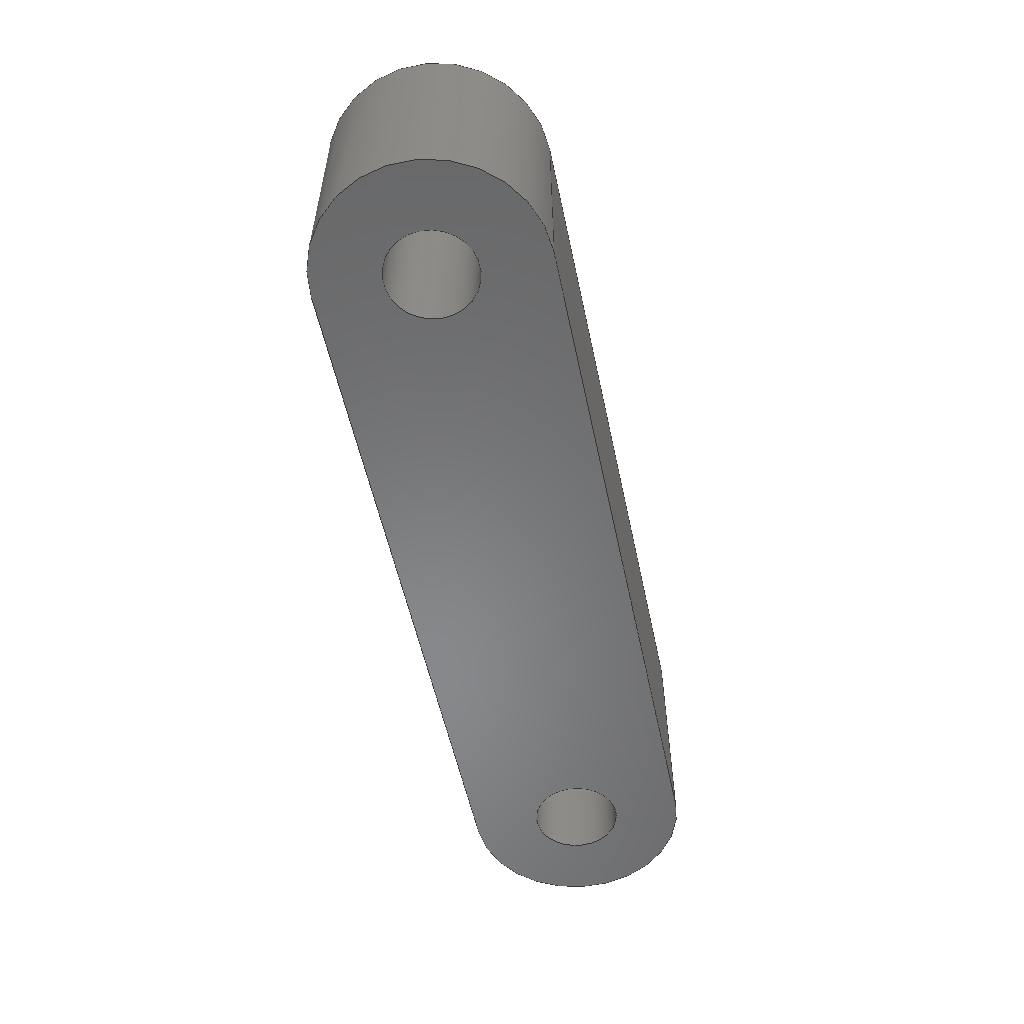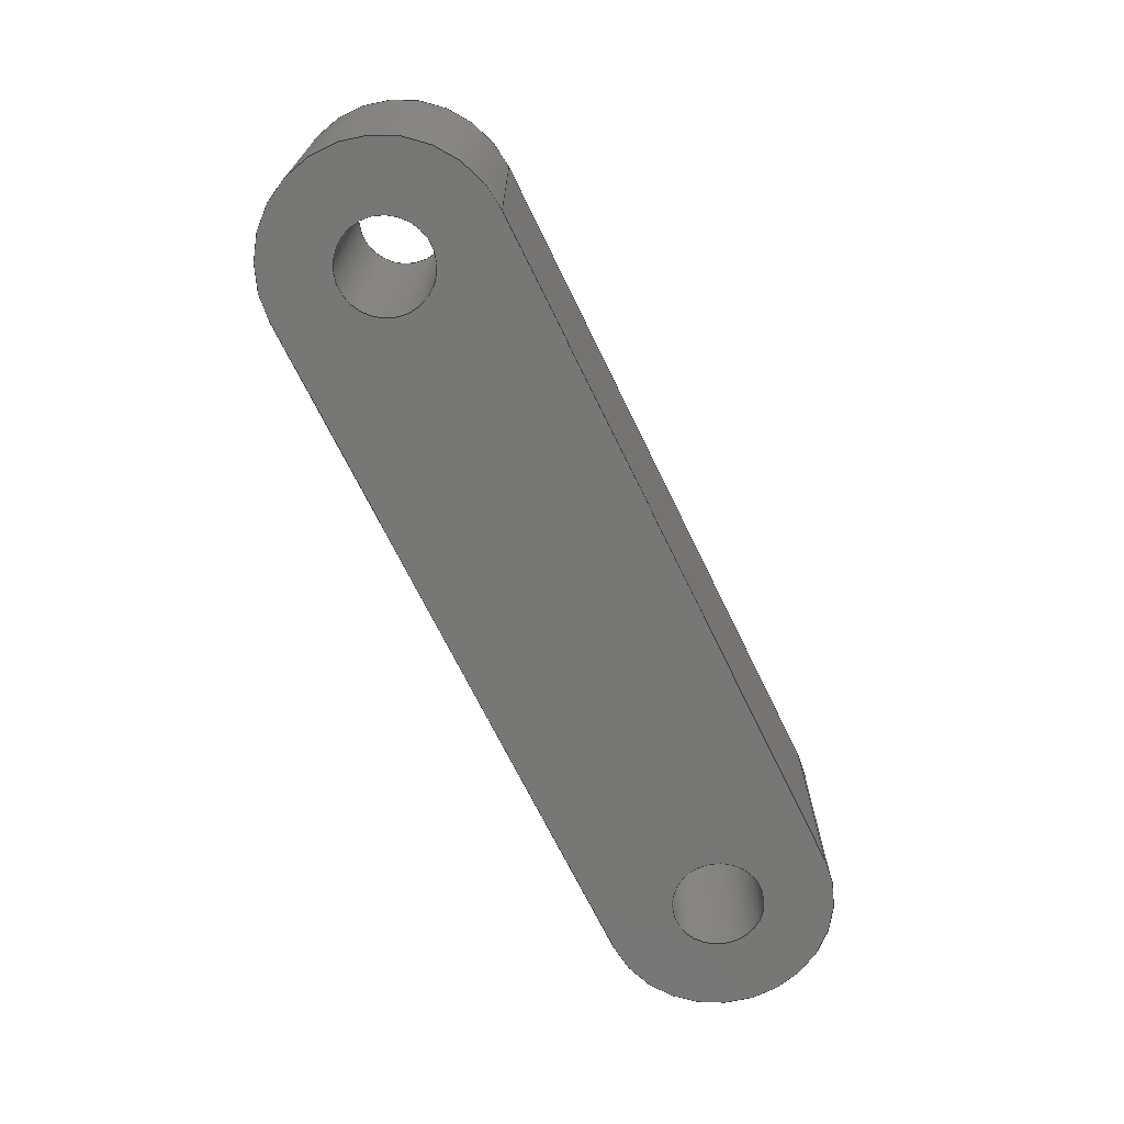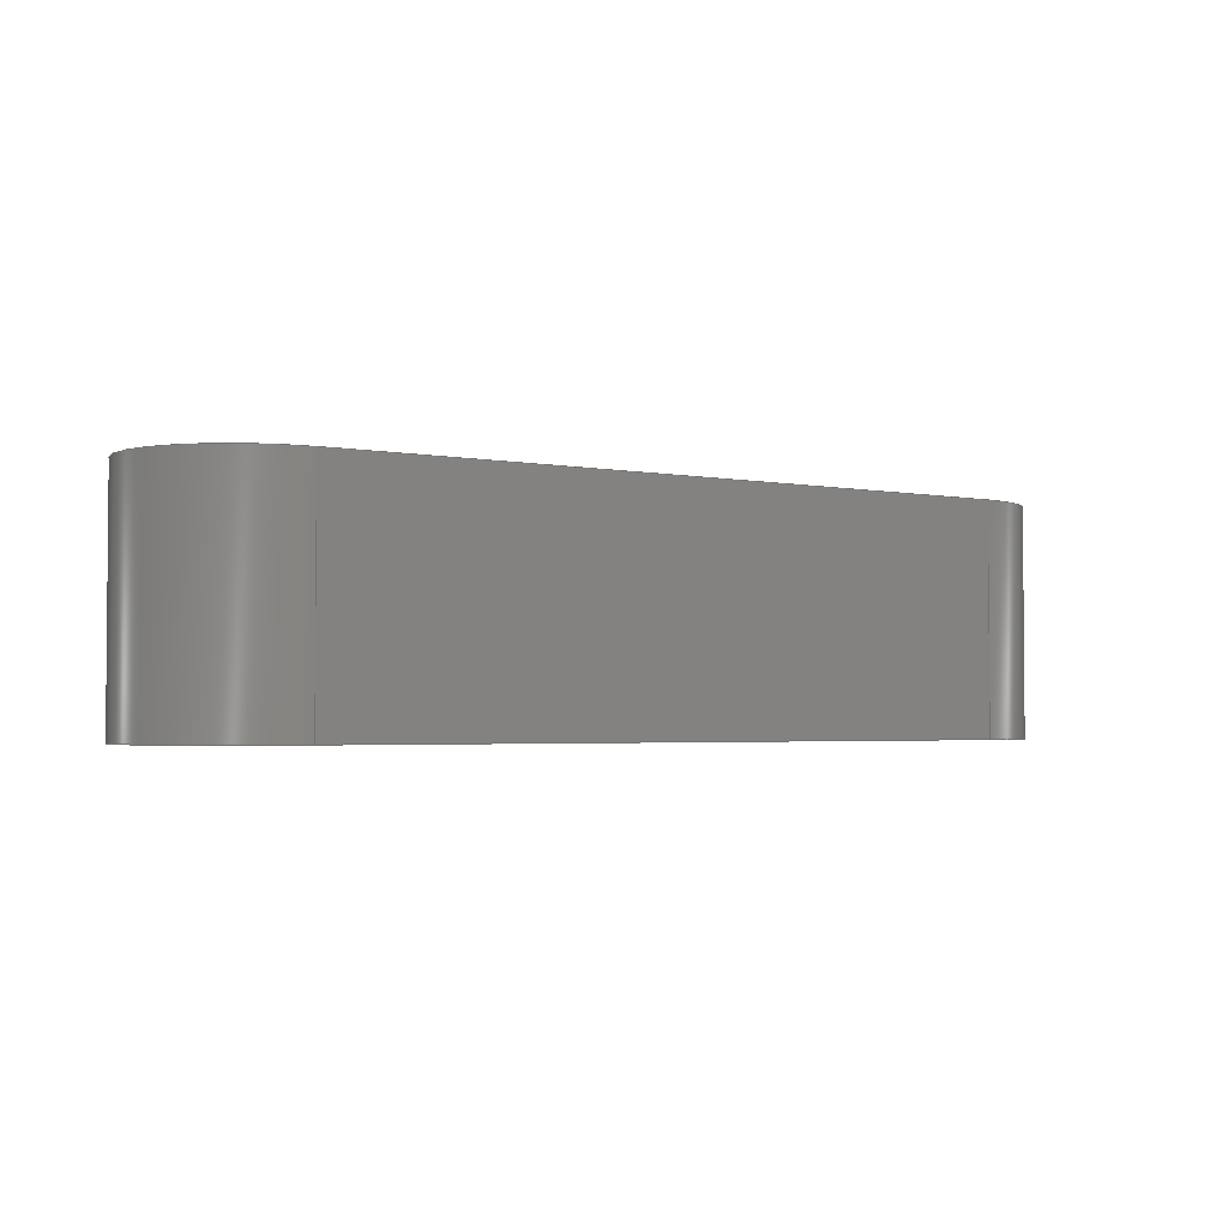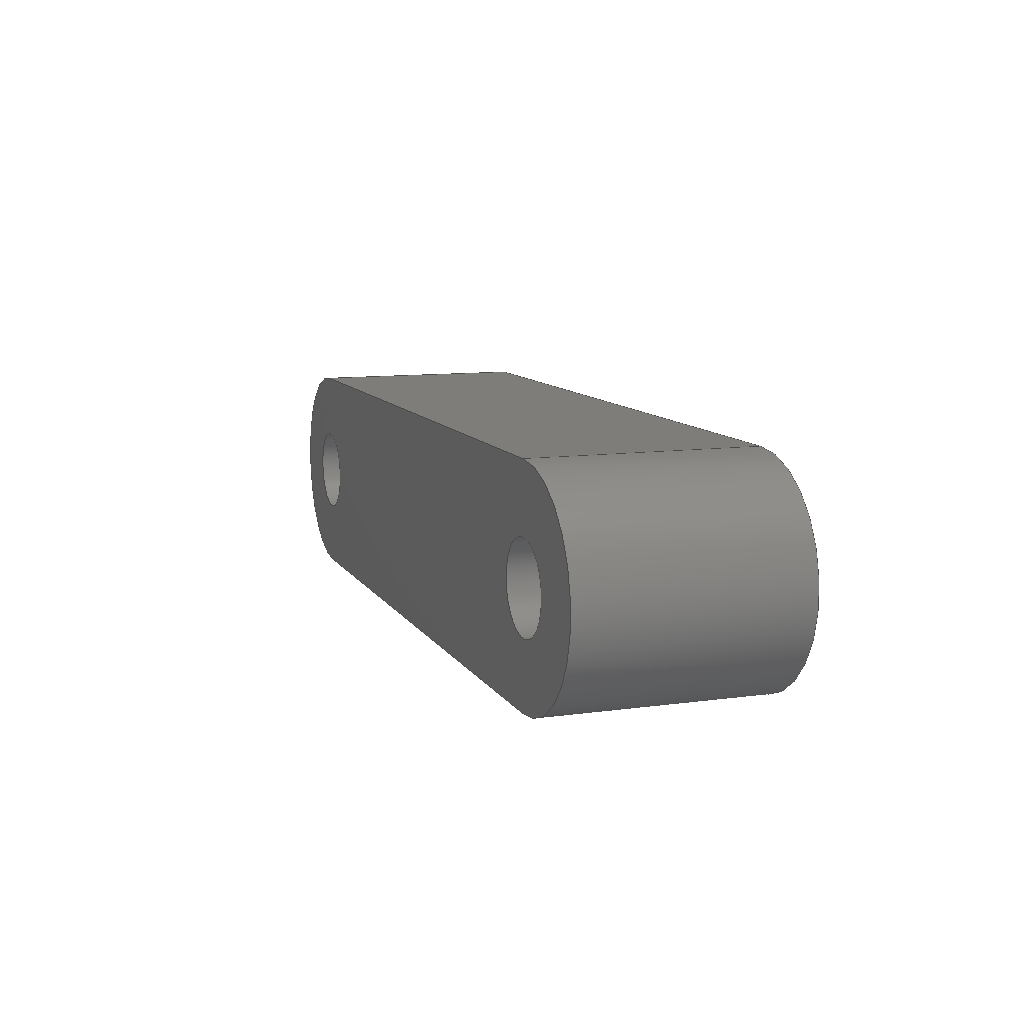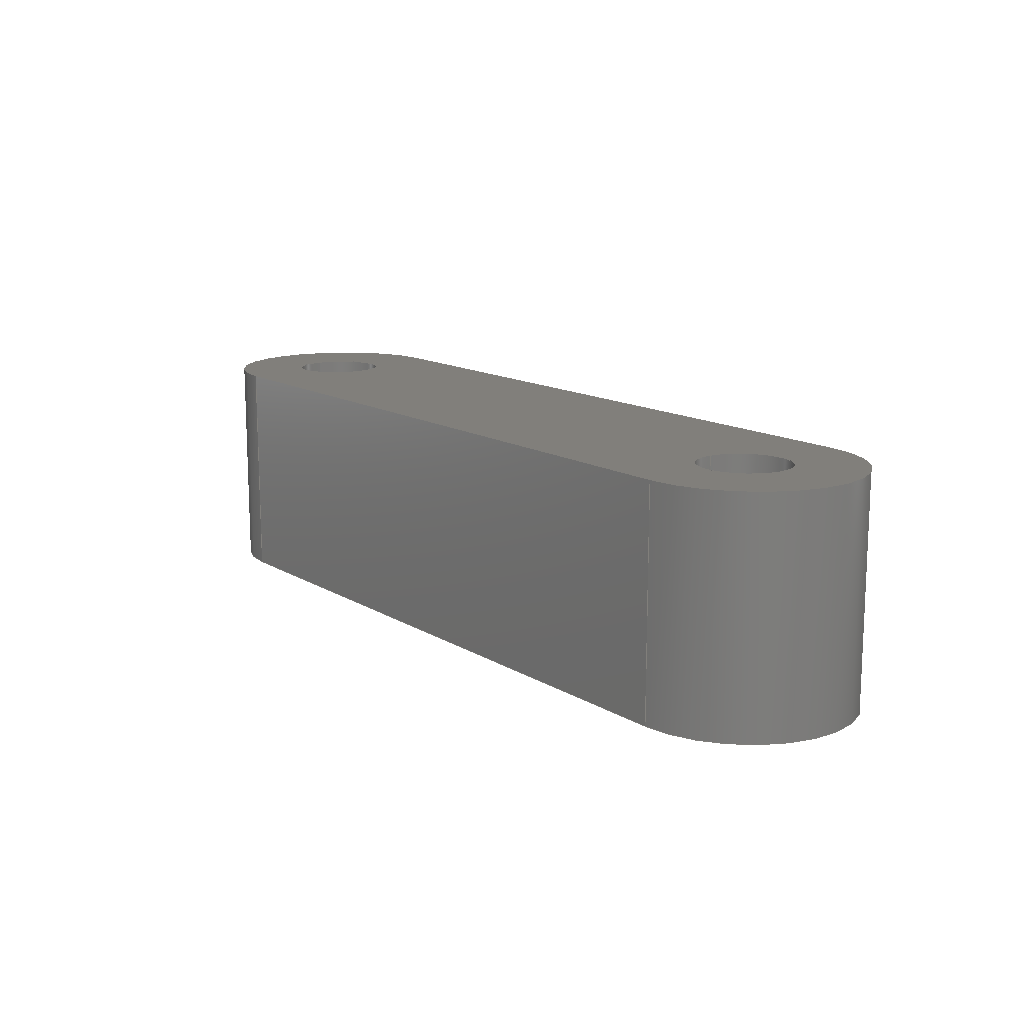
<metadata>
{"format":"step","ext":"step","renderer":"f3d","projection":"perspective","resolution":1024,"background":"white","views":[{"elev":-54.8,"azim":-78.0,"up":"+Z"},{"elev":-69.3,"azim":-64.1,"up":"+Z"},{"elev":-2.8,"azim":-34.3,"up":"+Z"},{"elev":10.3,"azim":-109.4,"up":"+Y"},{"elev":13.6,"azim":53.2,"up":"+Z"}]}
</metadata>
<code>
ISO-10303-21;
DATA;
#1=MECHANICAL_DESIGN_GEOMETRIC_PRESENTATION_REPRESENTATION('',(#4),#256);
#2=SHAPE_REPRESENTATION_RELATIONSHIP('SRR','None',#263,#3);
#3=ADVANCED_BREP_SHAPE_REPRESENTATION('',(#5),#255);
#4=STYLED_ITEM('',(#272),#5);
#5=MANIFOLD_SOLID_BREP('Body1',#140);
#6=FACE_BOUND('',#29,.T.);
#7=FACE_BOUND('',#30,.T.);
#8=FACE_BOUND('',#32,.T.);
#9=FACE_BOUND('',#33,.T.);
#10=PLANE('',#160);
#11=PLANE('',#164);
#12=PLANE('',#168);
#13=PLANE('',#169);
#14=FACE_OUTER_BOUND('',#22,.T.);
#15=FACE_OUTER_BOUND('',#23,.T.);
#16=FACE_OUTER_BOUND('',#24,.T.);
#17=FACE_OUTER_BOUND('',#25,.T.);
#18=FACE_OUTER_BOUND('',#26,.T.);
#19=FACE_OUTER_BOUND('',#27,.T.);
#20=FACE_OUTER_BOUND('',#28,.T.);
#21=FACE_OUTER_BOUND('',#31,.T.);
#22=EDGE_LOOP('',(#92,#93,#94,#95));
#23=EDGE_LOOP('',(#96,#97,#98,#99));
#24=EDGE_LOOP('',(#100,#101,#102,#103));
#25=EDGE_LOOP('',(#104,#105,#106,#107));
#26=EDGE_LOOP('',(#108,#109,#110,#111));
#27=EDGE_LOOP('',(#112,#113,#114,#115));
#28=EDGE_LOOP('',(#116,#117,#118,#119));
#29=EDGE_LOOP('',(#120));
#30=EDGE_LOOP('',(#121));
#31=EDGE_LOOP('',(#122,#123,#124,#125));
#32=EDGE_LOOP('',(#126));
#33=EDGE_LOOP('',(#127));
#34=LINE('',#219,#44);
#35=LINE('',#225,#45);
#36=LINE('',#230,#46);
#37=LINE('',#232,#47);
#38=LINE('',#234,#48);
#39=LINE('',#235,#49);
#40=LINE('',#240,#50);
#41=LINE('',#244,#51);
#42=LINE('',#246,#52);
#43=LINE('',#247,#53);
#44=VECTOR('',#176,1);
#45=VECTOR('',#183,1);
#46=VECTOR('',#188,10);
#47=VECTOR('',#189,10);
#48=VECTOR('',#190,10);
#49=VECTOR('',#191,10);
#50=VECTOR('',#196,10);
#51=VECTOR('',#201,10);
#52=VECTOR('',#202,10);
#53=VECTOR('',#203,10);
#54=CIRCLE('',#155,1);
#55=CIRCLE('',#156,1);
#56=CIRCLE('',#158,1);
#57=CIRCLE('',#159,1);
#58=CIRCLE('',#162,2.5);
#59=CIRCLE('',#163,2.5);
#60=CIRCLE('',#166,2.5);
#61=CIRCLE('',#167,2.5);
#62=VERTEX_POINT('',#216);
#63=VERTEX_POINT('',#218);
#64=VERTEX_POINT('',#222);
#65=VERTEX_POINT('',#224);
#66=VERTEX_POINT('',#228);
#67=VERTEX_POINT('',#229);
#68=VERTEX_POINT('',#231);
#69=VERTEX_POINT('',#233);
#70=VERTEX_POINT('',#237);
#71=VERTEX_POINT('',#239);
#72=VERTEX_POINT('',#243);
#73=VERTEX_POINT('',#245);
#74=EDGE_CURVE('',#62,#62,#54,.T.);
#75=EDGE_CURVE('',#62,#63,#34,.T.);
#76=EDGE_CURVE('',#63,#63,#55,.T.);
#77=EDGE_CURVE('',#64,#64,#56,.T.);
#78=EDGE_CURVE('',#64,#65,#35,.T.);
#79=EDGE_CURVE('',#65,#65,#57,.T.);
#80=EDGE_CURVE('',#66,#67,#36,.T.);
#81=EDGE_CURVE('',#68,#67,#37,.T.);
#82=EDGE_CURVE('',#69,#68,#38,.T.);
#83=EDGE_CURVE('',#69,#66,#39,.T.);
#84=EDGE_CURVE('',#67,#70,#58,.T.);
#85=EDGE_CURVE('',#71,#70,#40,.T.);
#86=EDGE_CURVE('',#68,#71,#59,.T.);
#87=EDGE_CURVE('',#70,#72,#41,.T.);
#88=EDGE_CURVE('',#73,#72,#42,.T.);
#89=EDGE_CURVE('',#71,#73,#43,.T.);
#90=EDGE_CURVE('',#72,#66,#60,.T.);
#91=EDGE_CURVE('',#73,#69,#61,.T.);
#92=ORIENTED_EDGE('',*,*,#74,.F.);
#93=ORIENTED_EDGE('',*,*,#75,.T.);
#94=ORIENTED_EDGE('',*,*,#76,.F.);
#95=ORIENTED_EDGE('',*,*,#75,.F.);
#96=ORIENTED_EDGE('',*,*,#77,.F.);
#97=ORIENTED_EDGE('',*,*,#78,.T.);
#98=ORIENTED_EDGE('',*,*,#79,.F.);
#99=ORIENTED_EDGE('',*,*,#78,.F.);
#100=ORIENTED_EDGE('',*,*,#80,.T.);
#101=ORIENTED_EDGE('',*,*,#81,.F.);
#102=ORIENTED_EDGE('',*,*,#82,.F.);
#103=ORIENTED_EDGE('',*,*,#83,.T.);
#104=ORIENTED_EDGE('',*,*,#84,.T.);
#105=ORIENTED_EDGE('',*,*,#85,.F.);
#106=ORIENTED_EDGE('',*,*,#86,.F.);
#107=ORIENTED_EDGE('',*,*,#81,.T.);
#108=ORIENTED_EDGE('',*,*,#87,.T.);
#109=ORIENTED_EDGE('',*,*,#88,.F.);
#110=ORIENTED_EDGE('',*,*,#89,.F.);
#111=ORIENTED_EDGE('',*,*,#85,.T.);
#112=ORIENTED_EDGE('',*,*,#90,.T.);
#113=ORIENTED_EDGE('',*,*,#83,.F.);
#114=ORIENTED_EDGE('',*,*,#91,.F.);
#115=ORIENTED_EDGE('',*,*,#88,.T.);
#116=ORIENTED_EDGE('',*,*,#86,.T.);
#117=ORIENTED_EDGE('',*,*,#89,.T.);
#118=ORIENTED_EDGE('',*,*,#91,.T.);
#119=ORIENTED_EDGE('',*,*,#82,.T.);
#120=ORIENTED_EDGE('',*,*,#74,.T.);
#121=ORIENTED_EDGE('',*,*,#77,.T.);
#122=ORIENTED_EDGE('',*,*,#87,.F.);
#123=ORIENTED_EDGE('',*,*,#84,.F.);
#124=ORIENTED_EDGE('',*,*,#80,.F.);
#125=ORIENTED_EDGE('',*,*,#90,.F.);
#126=ORIENTED_EDGE('',*,*,#76,.T.);
#127=ORIENTED_EDGE('',*,*,#79,.T.);
#128=CYLINDRICAL_SURFACE('',#154,1);
#129=CYLINDRICAL_SURFACE('',#157,1);
#130=CYLINDRICAL_SURFACE('',#161,2.5);
#131=CYLINDRICAL_SURFACE('',#165,2.5);
#132=ADVANCED_FACE('',(#14),#128,.F.);
#133=ADVANCED_FACE('',(#15),#129,.F.);
#134=ADVANCED_FACE('',(#16),#10,.T.);
#135=ADVANCED_FACE('',(#17),#130,.T.);
#136=ADVANCED_FACE('',(#18),#11,.T.);
#137=ADVANCED_FACE('',(#19),#131,.T.);
#138=ADVANCED_FACE('',(#20,#6,#7),#12,.T.);
#139=ADVANCED_FACE('',(#21,#8,#9),#13,.F.);
#140=CLOSED_SHELL('',(#132,#133,#134,#135,#136,#137,#138,#139));
#141=DERIVED_UNIT_ELEMENT(#143,1);
#142=DERIVED_UNIT_ELEMENT(#258,-3);
#143=(
MASS_UNIT()
NAMED_UNIT(*)
SI_UNIT(.KILO.,.GRAM.)
);
#144=DERIVED_UNIT((#141,#142));
#145=MEASURE_REPRESENTATION_ITEM('density measure',
POSITIVE_RATIO_MEASURE(7850),#144);
#146=PROPERTY_DEFINITION_REPRESENTATION(#151,#148);
#147=PROPERTY_DEFINITION_REPRESENTATION(#152,#149);
#148=REPRESENTATION('material name',(#150),#255);
#149=REPRESENTATION('density',(#145),#255);
#150=DESCRIPTIVE_REPRESENTATION_ITEM('Steel','Steel');
#151=PROPERTY_DEFINITION('material property','material name',#265);
#152=PROPERTY_DEFINITION('material property','density of part',#265);
#153=AXIS2_PLACEMENT_3D('placement',#214,#170,#171);
#154=AXIS2_PLACEMENT_3D('',#215,#172,#173);
#155=AXIS2_PLACEMENT_3D('',#217,#174,#175);
#156=AXIS2_PLACEMENT_3D('',#220,#177,#178);
#157=AXIS2_PLACEMENT_3D('',#221,#179,#180);
#158=AXIS2_PLACEMENT_3D('',#223,#181,#182);
#159=AXIS2_PLACEMENT_3D('',#226,#184,#185);
#160=AXIS2_PLACEMENT_3D('',#227,#186,#187);
#161=AXIS2_PLACEMENT_3D('',#236,#192,#193);
#162=AXIS2_PLACEMENT_3D('',#238,#194,#195);
#163=AXIS2_PLACEMENT_3D('',#241,#197,#198);
#164=AXIS2_PLACEMENT_3D('',#242,#199,#200);
#165=AXIS2_PLACEMENT_3D('',#248,#204,#205);
#166=AXIS2_PLACEMENT_3D('',#249,#206,#207);
#167=AXIS2_PLACEMENT_3D('',#250,#208,#209);
#168=AXIS2_PLACEMENT_3D('',#251,#210,#211);
#169=AXIS2_PLACEMENT_3D('',#252,#212,#213);
#170=DIRECTION('axis',(0,0,1));
#171=DIRECTION('refdir',(1,0,0));
#172=DIRECTION('center_axis',(0,0,-1));
#173=DIRECTION('ref_axis',(1,0,0));
#174=DIRECTION('center_axis',(0,0,-1));
#175=DIRECTION('ref_axis',(1,0,0));
#176=DIRECTION('',(0,0,-1));
#177=DIRECTION('center_axis',(0,0,1));
#178=DIRECTION('ref_axis',(1,0,0));
#179=DIRECTION('center_axis',(0,0,-1));
#180=DIRECTION('ref_axis',(1,0,0));
#181=DIRECTION('center_axis',(0,0,-1));
#182=DIRECTION('ref_axis',(1,0,0));
#183=DIRECTION('',(0,0,-1));
#184=DIRECTION('center_axis',(0,0,1));
#185=DIRECTION('ref_axis',(1,0,0));
#186=DIRECTION('center_axis',(0,1,0));
#187=DIRECTION('ref_axis',(1,0,0));
#188=DIRECTION('',(-1,0,0));
#189=DIRECTION('',(0,0,-1));
#190=DIRECTION('',(-1,0,0));
#191=DIRECTION('',(0,0,-1));
#192=DIRECTION('center_axis',(0,0,-1));
#193=DIRECTION('ref_axis',(4.441e-16,1,0));
#194=DIRECTION('center_axis',(0,0,1));
#195=DIRECTION('ref_axis',(4.441e-16,1,0));
#196=DIRECTION('',(0,0,-1));
#197=DIRECTION('center_axis',(0,0,1));
#198=DIRECTION('ref_axis',(4.441e-16,1,0));
#199=DIRECTION('center_axis',(0,-1,0));
#200=DIRECTION('ref_axis',(-1,0,0));
#201=DIRECTION('',(1,0,0));
#202=DIRECTION('',(0,0,-1));
#203=DIRECTION('',(1,0,0));
#204=DIRECTION('center_axis',(0,0,-1));
#205=DIRECTION('ref_axis',(0,-1,0));
#206=DIRECTION('center_axis',(0,0,1));
#207=DIRECTION('ref_axis',(0,-1,0));
#208=DIRECTION('center_axis',(0,0,1));
#209=DIRECTION('ref_axis',(0,-1,0));
#210=DIRECTION('center_axis',(0,0,1));
#211=DIRECTION('ref_axis',(1,0,0));
#212=DIRECTION('center_axis',(0,0,1));
#213=DIRECTION('ref_axis',(1,0,0));
#214=CARTESIAN_POINT('',(0,0,0));
#215=CARTESIAN_POINT('Origin',(12.46,29.62,-2.175));
#216=CARTESIAN_POINT('',(11.46,29.62,1.325));
#217=CARTESIAN_POINT('Origin',(12.46,29.62,1.325));
#218=CARTESIAN_POINT('',(11.46,29.62,-3.675));
#219=CARTESIAN_POINT('',(11.46,29.62,-2.175));
#220=CARTESIAN_POINT('Origin',(12.46,29.62,-3.675));
#221=CARTESIAN_POINT('Origin',(-3.044,29.62,-2.175));
#222=CARTESIAN_POINT('',(-4.044,29.62,1.325));
#223=CARTESIAN_POINT('Origin',(-3.044,29.62,1.325));
#224=CARTESIAN_POINT('',(-4.044,29.62,-3.675));
#225=CARTESIAN_POINT('',(-4.044,29.62,-2.175));
#226=CARTESIAN_POINT('Origin',(-3.044,29.62,-3.675));
#227=CARTESIAN_POINT('Origin',(-3.044,32.12,1.325));
#228=CARTESIAN_POINT('',(12.46,32.12,-3.675));
#229=CARTESIAN_POINT('',(-3.044,32.12,-3.675));
#230=CARTESIAN_POINT('',(0.8308,32.12,-3.675));
#231=CARTESIAN_POINT('',(-3.044,32.12,1.325));
#232=CARTESIAN_POINT('',(-3.044,32.12,1.325));
#233=CARTESIAN_POINT('',(12.46,32.12,1.325));
#234=CARTESIAN_POINT('',(12.46,32.12,1.325));
#235=CARTESIAN_POINT('',(12.46,32.12,1.325));
#236=CARTESIAN_POINT('Origin',(-3.044,29.62,1.325));
#237=CARTESIAN_POINT('',(-3.044,27.12,-3.675));
#238=CARTESIAN_POINT('Origin',(-3.044,29.62,-3.675));
#239=CARTESIAN_POINT('',(-3.044,27.12,1.325));
#240=CARTESIAN_POINT('',(-3.044,27.12,1.325));
#241=CARTESIAN_POINT('Origin',(-3.044,29.62,1.325));
#242=CARTESIAN_POINT('Origin',(12.46,27.12,1.325));
#243=CARTESIAN_POINT('',(12.46,27.12,-3.675));
#244=CARTESIAN_POINT('',(8.581,27.12,-3.675));
#245=CARTESIAN_POINT('',(12.46,27.12,1.325));
#246=CARTESIAN_POINT('',(12.46,27.12,1.325));
#247=CARTESIAN_POINT('',(-3.044,27.12,1.325));
#248=CARTESIAN_POINT('Origin',(12.46,29.62,1.325));
#249=CARTESIAN_POINT('Origin',(12.46,29.62,-3.675));
#250=CARTESIAN_POINT('Origin',(12.46,29.62,1.325));
#251=CARTESIAN_POINT('Origin',(-3.044,29.62,1.325));
#252=CARTESIAN_POINT('Origin',(-3.044,29.62,-3.675));
#253=UNCERTAINTY_MEASURE_WITH_UNIT(LENGTH_MEASURE(0.01),#257,
'DISTANCE_ACCURACY_VALUE',
'Maximum model space distance between geometric entities at asserted c
onnectivities');
#254=UNCERTAINTY_MEASURE_WITH_UNIT(LENGTH_MEASURE(0.01),#257,
'DISTANCE_ACCURACY_VALUE',
'Maximum model space distance between geometric entities at asserted c
onnectivities');
#255=(
GEOMETRIC_REPRESENTATION_CONTEXT(3)
GLOBAL_UNCERTAINTY_ASSIGNED_CONTEXT((#253))
GLOBAL_UNIT_ASSIGNED_CONTEXT((#257,#259,#260))
REPRESENTATION_CONTEXT('','3D')
);
#256=(
GEOMETRIC_REPRESENTATION_CONTEXT(3)
GLOBAL_UNCERTAINTY_ASSIGNED_CONTEXT((#254))
GLOBAL_UNIT_ASSIGNED_CONTEXT((#257,#259,#260))
REPRESENTATION_CONTEXT('','3D')
);
#257=(
LENGTH_UNIT()
NAMED_UNIT(*)
SI_UNIT(.MILLI.,.METRE.)
);
#258=(
LENGTH_UNIT()
NAMED_UNIT(*)
SI_UNIT($,.METRE.)
);
#259=(
NAMED_UNIT(*)
PLANE_ANGLE_UNIT()
SI_UNIT($,.RADIAN.)
);
#260=(
NAMED_UNIT(*)
SI_UNIT($,.STERADIAN.)
SOLID_ANGLE_UNIT()
);
#261=SHAPE_DEFINITION_REPRESENTATION(#262,#263);
#262=PRODUCT_DEFINITION_SHAPE('',$,#265);
#263=SHAPE_REPRESENTATION('',(#153),#255);
#264=PRODUCT_DEFINITION_CONTEXT('part definition',#269,'design');
#265=PRODUCT_DEFINITION('Arm_grip_link1','Arm_grip_link1 v2',#266,#264);
#266=PRODUCT_DEFINITION_FORMATION('',$,#271);
#267=PRODUCT_RELATED_PRODUCT_CATEGORY('Arm_grip_link1 v2',
'Arm_grip_link1 v2',(#271));
#268=APPLICATION_PROTOCOL_DEFINITION('international standard',
'automotive_design',2009,#269);
#269=APPLICATION_CONTEXT(
'Core Data for Automotive Mechanical Design Process');
#270=PRODUCT_CONTEXT('part definition',#269,'mechanical');
#271=PRODUCT('Arm_grip_link1','Arm_grip_link1 v2',$,(#270));
#272=PRESENTATION_STYLE_ASSIGNMENT((#273));
#273=SURFACE_STYLE_USAGE(.BOTH.,#274);
#274=SURFACE_SIDE_STYLE('',(#275));
#275=SURFACE_STYLE_FILL_AREA(#276);
#276=FILL_AREA_STYLE('Steel - Satin',(#277));
#277=FILL_AREA_STYLE_COLOUR('Steel - Satin',#278);
#278=COLOUR_RGB('Steel - Satin',0.6275,0.6275,0.6275);
ENDSEC;
END-ISO-10303-21;

</code>
